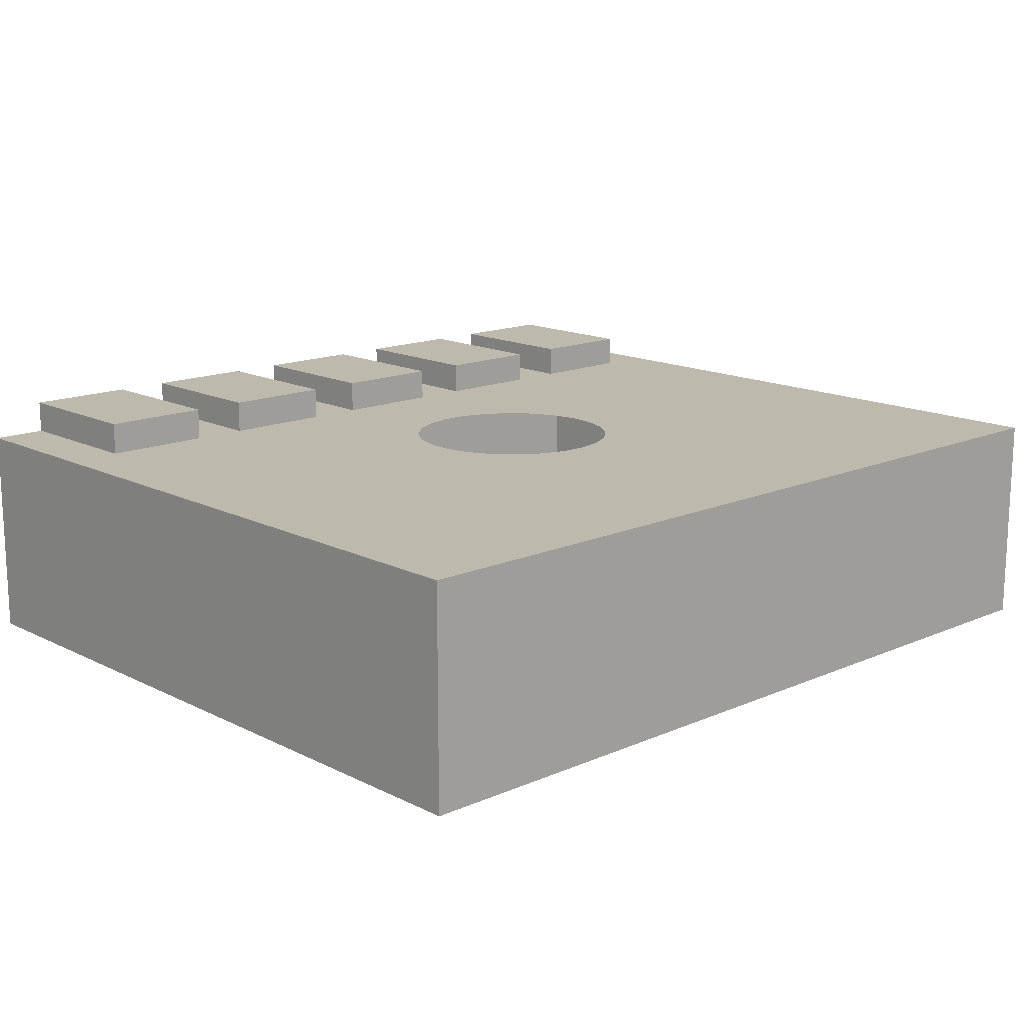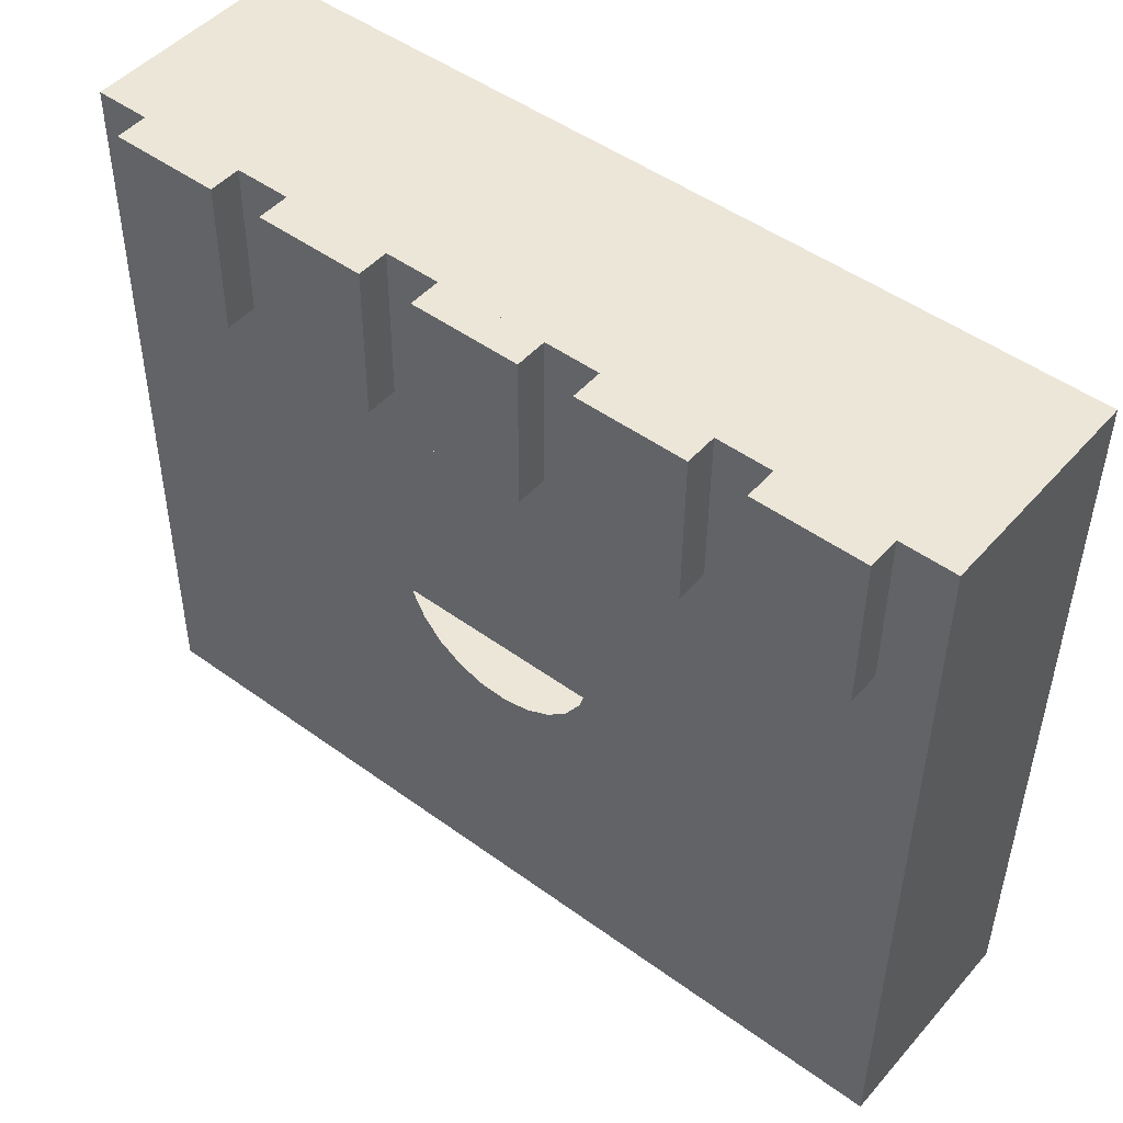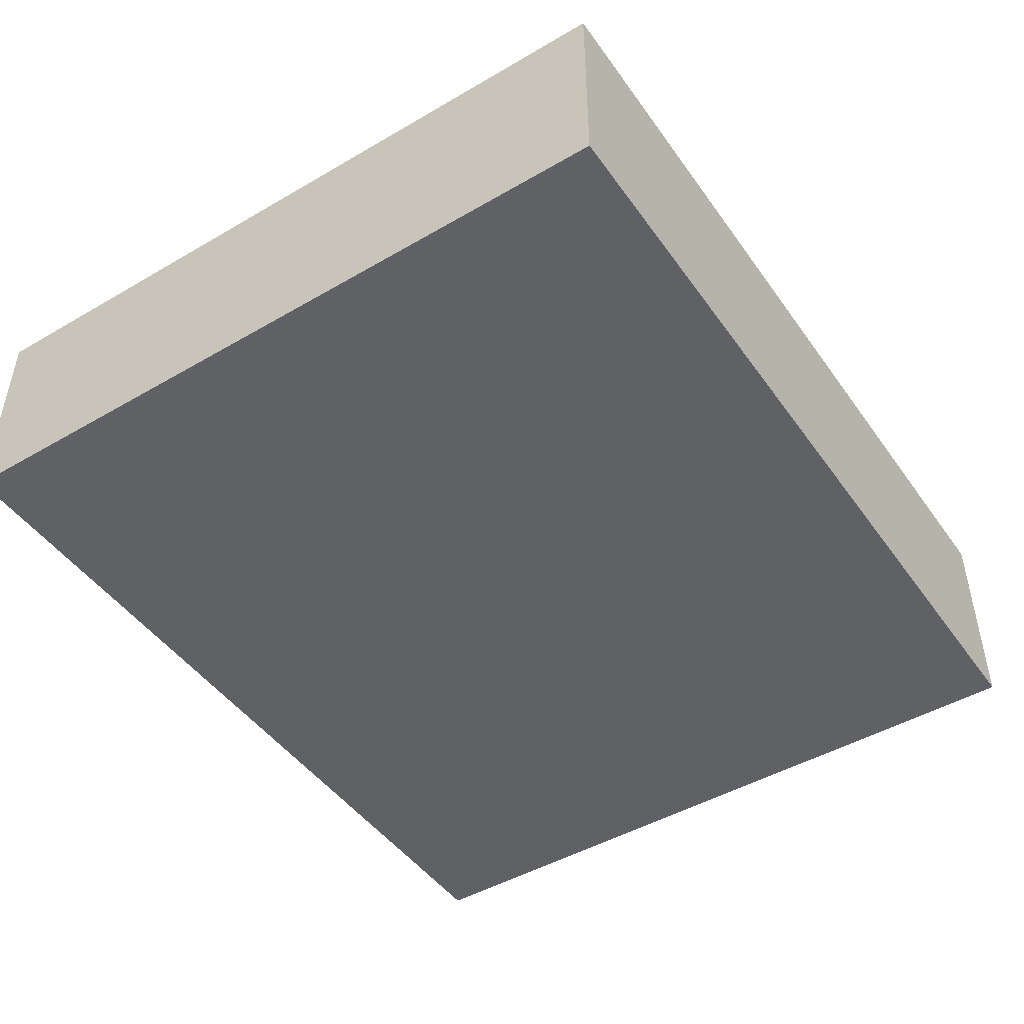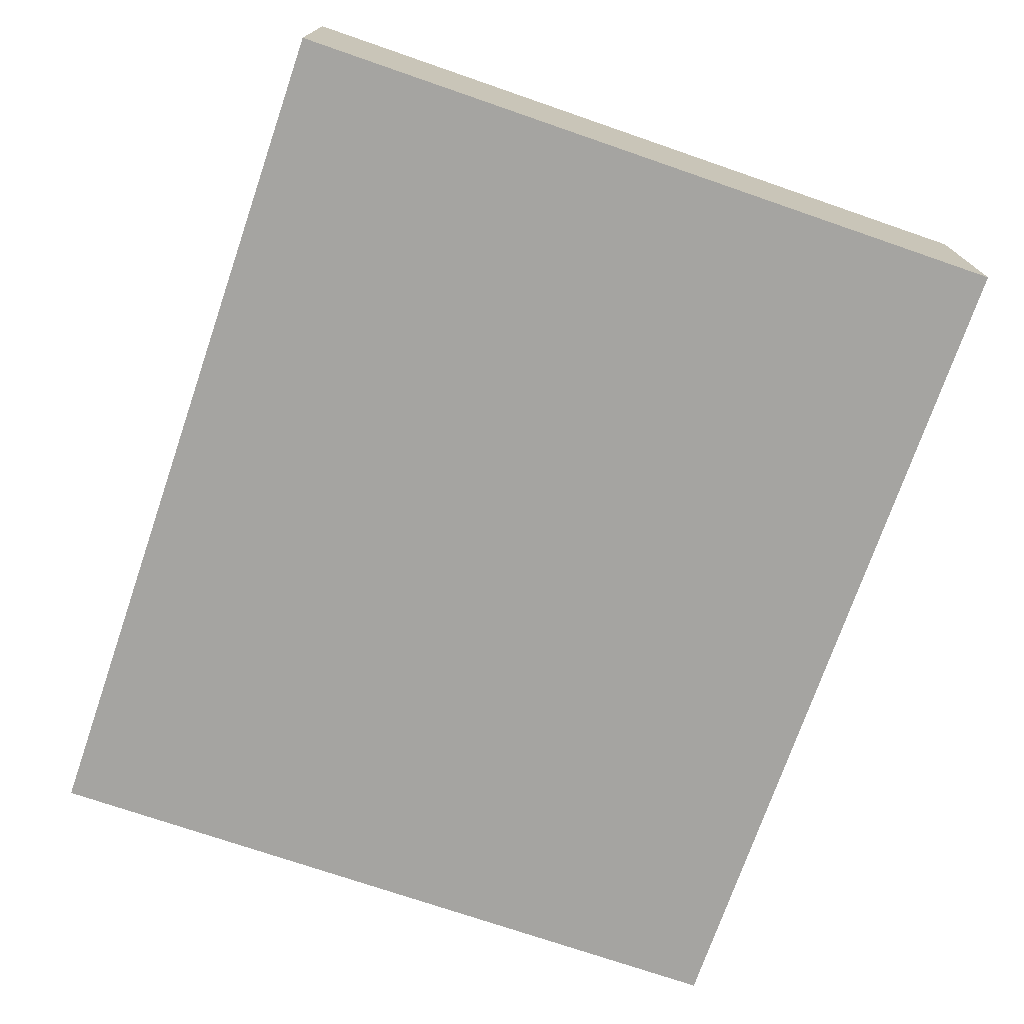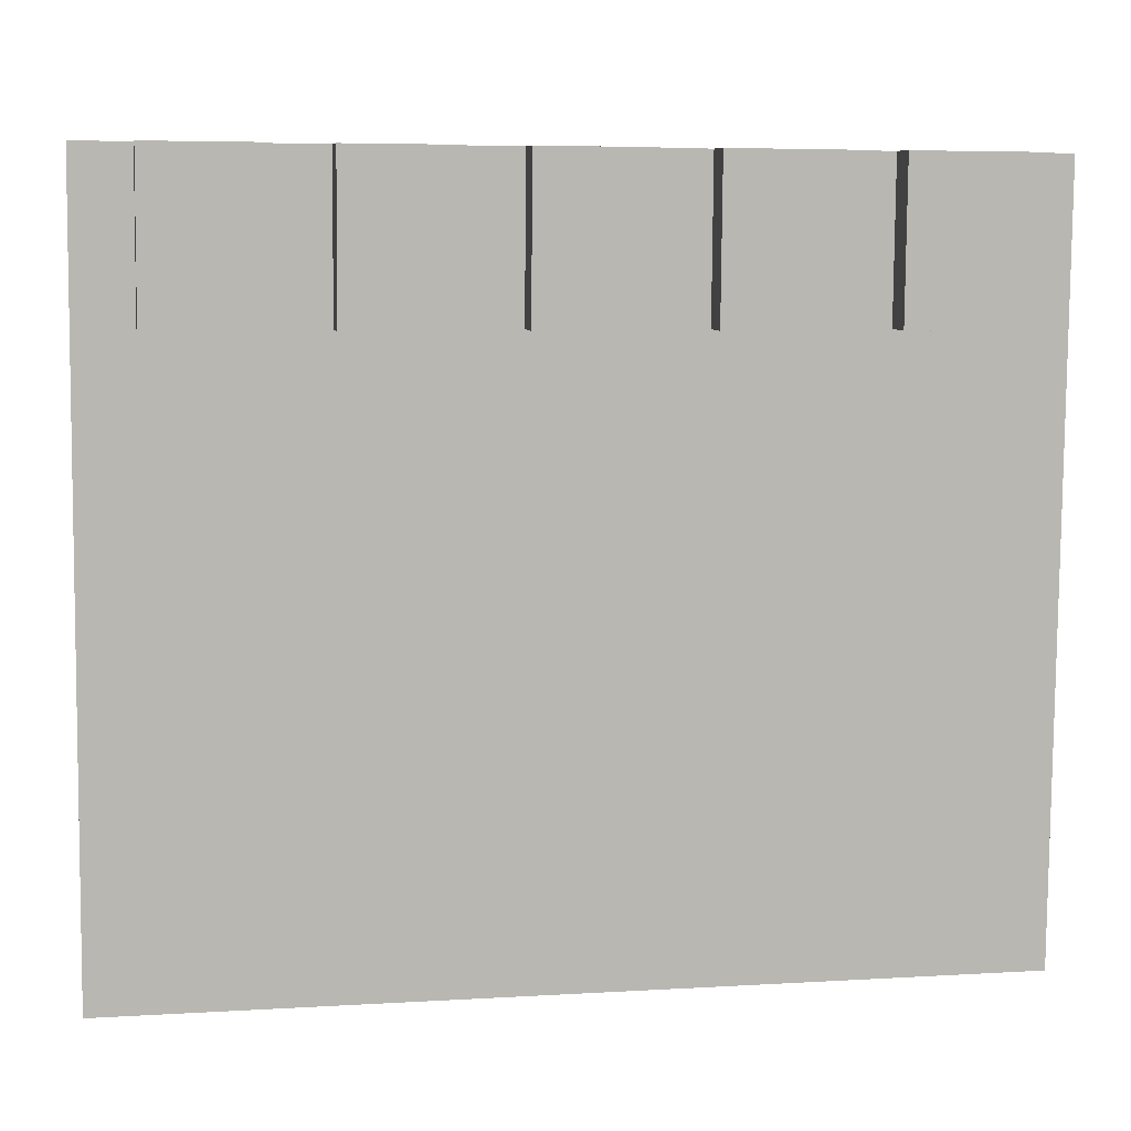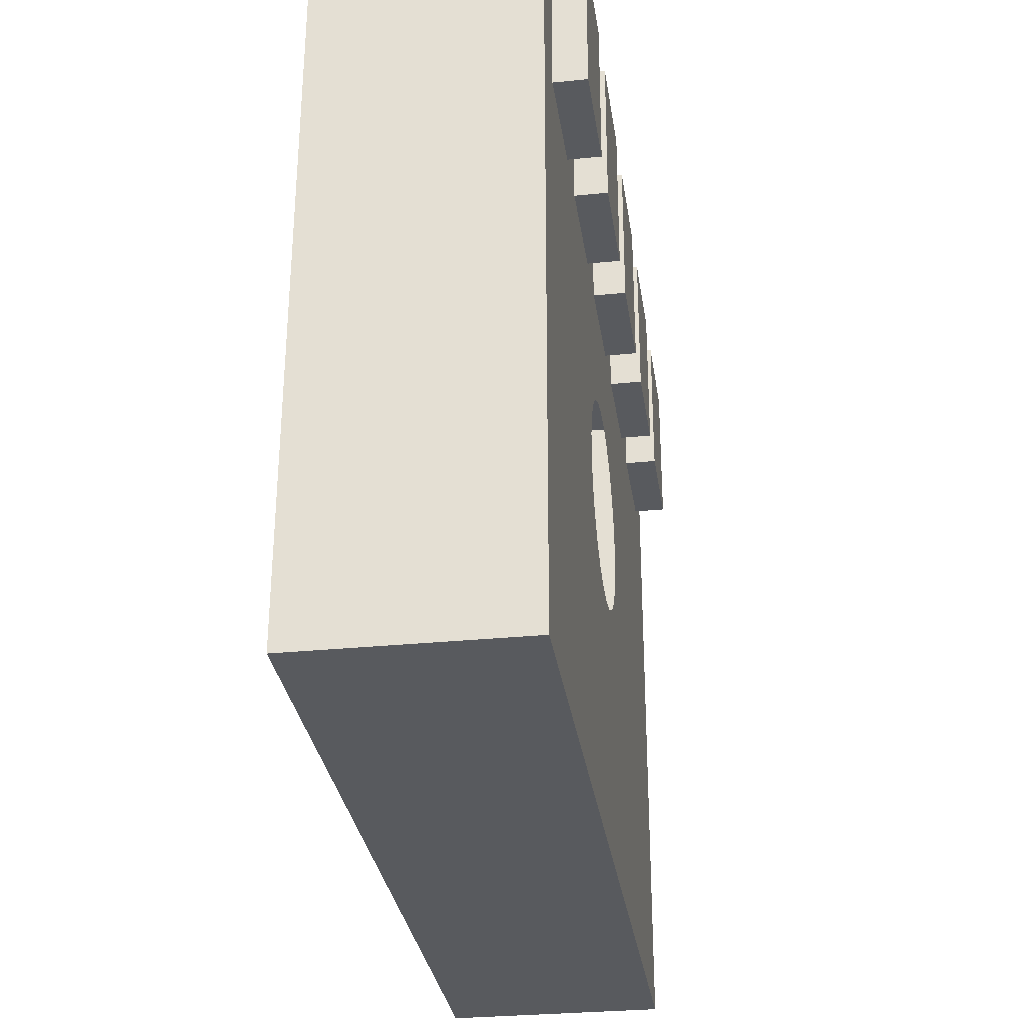
<metadata>
{"format":"obj","ext":"obj","renderer":"f3d","projection":"perspective","resolution":1024,"background":"white","views":[{"elev":15.0,"azim":136.4,"up":"+Y"},{"elev":47.8,"azim":-141.0,"up":"+Z"},{"elev":-46.8,"azim":123.0,"up":"+Y"},{"elev":-73.4,"azim":-109.5,"up":"+Y"},{"elev":8.3,"azim":169.4,"up":"+Z"},{"elev":-30.3,"azim":98.3,"up":"+Z"}]}
</metadata>
<code>
g Mesh1 Model
v -90.29 3.752 -73.72
v -17.73 3.752 -17.71
v 79 3.752 -72.24
f 1 2 3
v -21.73 3.752 -14.16
f 2 1 4
v -80.71 3.752 40.94
f 4 1 5
v -91.55 3.752 70.76
f 5 1 6
v -90.29 -38.37 -73.72
v -91.55 -38.37 70.76
f 7 8 6 1
v 77.73 -38.37 72.24
v 79 -38.37 -72.24
f 9 8 7 10
v -17.49 3.752 71.41
v -28.07 3.752 71.32
v -49.23 3.752 71.13
v -59.81 3.752 71.04
v -80.97 3.752 70.86
v 77.73 3.752 72.24
v 67.15 3.752 72.15
v 45.99 3.752 71.96
v 35.41 3.752 71.87
v 14.25 3.752 71.69
v 3.673 3.752 71.6
f 11 12 13 14 15 6 8 9 16 17 18 19 20 21
v -17.23 3.752 41.49
f 22 12 11
v -27.81 3.752 41.4
f 12 22 23
v 3.934 3.752 41.68
f 24 23 22
v -48.97 3.752 41.22
f 24 25 23
v -59.55 3.752 41.13
f 24 26 25
v -4.842 3.752 19.68
f 24 27 26
v 67.42 3.752 42.23
f 28 27 24
v 0.3945 3.752 18.62
f 28 29 27
v 5.177 3.752 16.23
f 28 30 29
v 9.178 3.752 12.69
f 28 31 30
v 12.13 3.752 8.23
f 28 32 31
v 13.82 3.752 3.161
f 28 33 32
v 14.14 3.752 -2.173
f 28 34 33
v 13.08 3.752 -7.41
f 28 35 34
v 10.69 3.752 -12.19
f 28 36 35
v 9.281 3.752 -13.78
f 28 37 36
v 7.148 3.752 -16.19
f 28 38 37
f 28 3 38
f 3 28 16
f 16 28 17
v 67.42 10.05 42.23
v 67.15 10.05 72.15
f 17 28 39 40
v 46.26 3.752 42.05
f 18 17 28 41
v 45.99 10.05 71.96
f 42 18 17 40
v 46.26 10.05 42.05
f 41 18 42 43
f 41 19 18
v 35.67 3.752 41.96
f 19 41 44
v 14.51 3.752 41.77
f 41 45 44
f 28 45 41
f 28 24 45
f 21 45 24
f 45 21 20
v 14.25 10.05 71.69
v 14.51 10.05 41.77
f 45 20 46 47
f 20 19 44 45
v 35.41 10.05 71.87
f 46 20 19 48
v 35.67 10.05 41.96
f 19 44 49 48
f 44 45 47 49
f 46 48 49 47
v 3.934 10.05 41.68
v 3.673 10.05 71.6
f 21 24 50 51
f 11 21 24 22
v -17.49 10.05 71.41
f 52 11 21 51
v -17.23 10.05 41.49
f 22 11 52 53
f 50 53 52 51
f 24 22 53 50
f 28 41 43 39
f 43 42 40 39
f 9 10 3 16
f 10 7 1 3
v 2.691 3.752 -19.14
f 38 3 54
v -2.378 3.752 -20.84
f 54 3 55
v -7.713 3.752 -21.16
f 55 3 56
v -12.95 3.752 -20.09
f 3 57 56
f 3 2 57
f 26 27 5
v -10.18 3.752 19.36
f 58 5 27
v -15.25 3.752 17.67
f 59 5 58
v -19.7 3.752 14.72
f 60 5 59
v -21.84 3.752 12.31
f 61 5 60
v -23.25 3.752 10.72
f 62 5 61
v -25.63 3.752 5.934
f 63 5 62
v -26.7 3.752 0.6969
f 64 5 63
v -26.38 3.752 -4.638
f 65 5 64
v -24.68 3.752 -9.706
f 66 5 65
f 4 5 66
v -80.71 10.05 40.94
v -59.55 10.05 41.13
f 26 5 67 68
f 15 14 26 5
v -80.97 10.05 70.86
v -59.81 10.05 71.04
f 69 15 14 70
f 5 15 69 67
f 5 6 15
f 67 69 70 68
f 14 26 68 70
f 14 25 26
f 25 14 13
v -49.23 10.05 71.13
v -48.97 10.05 41.22
f 25 13 71 72
f 13 12 23 25
v -28.07 10.05 71.32
f 71 13 12 73
v -27.81 10.05 41.4
f 12 23 74 73
f 23 25 72 74
f 71 73 74 72

</code>
